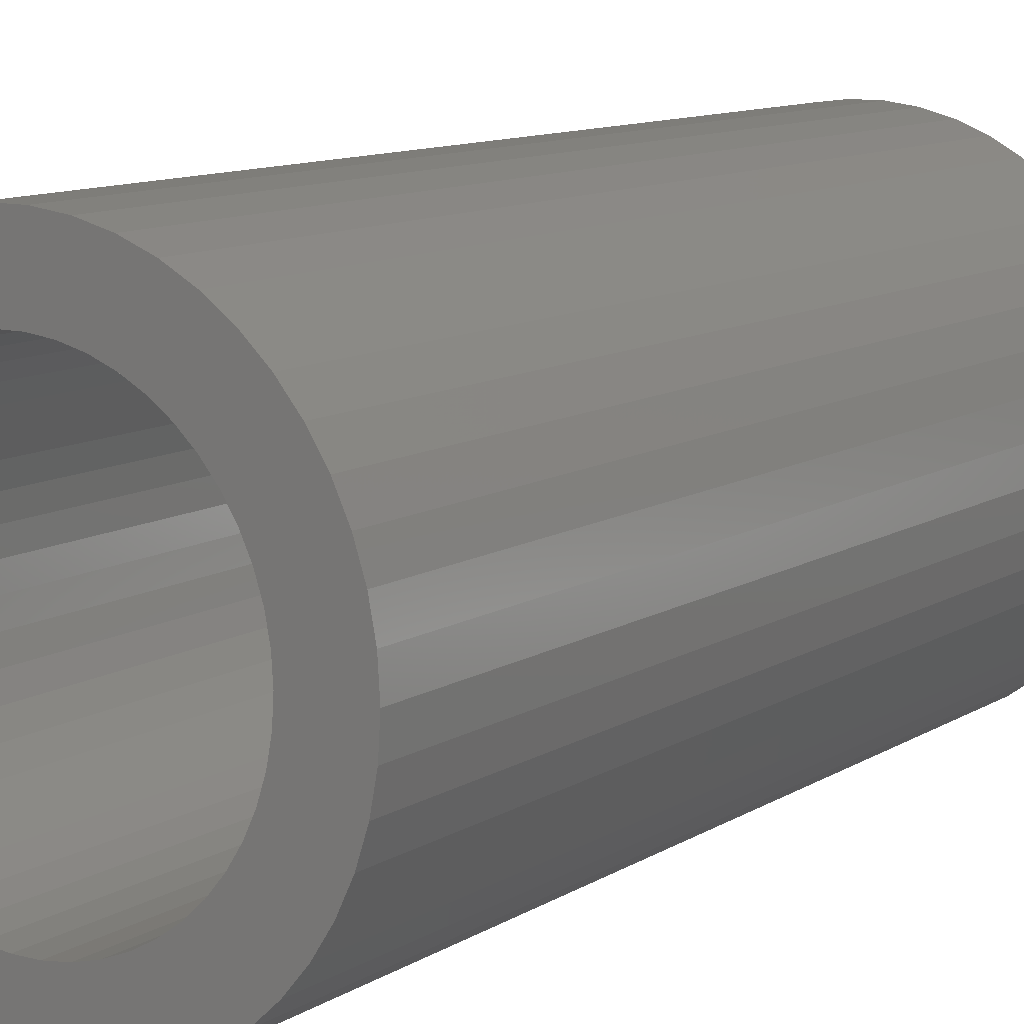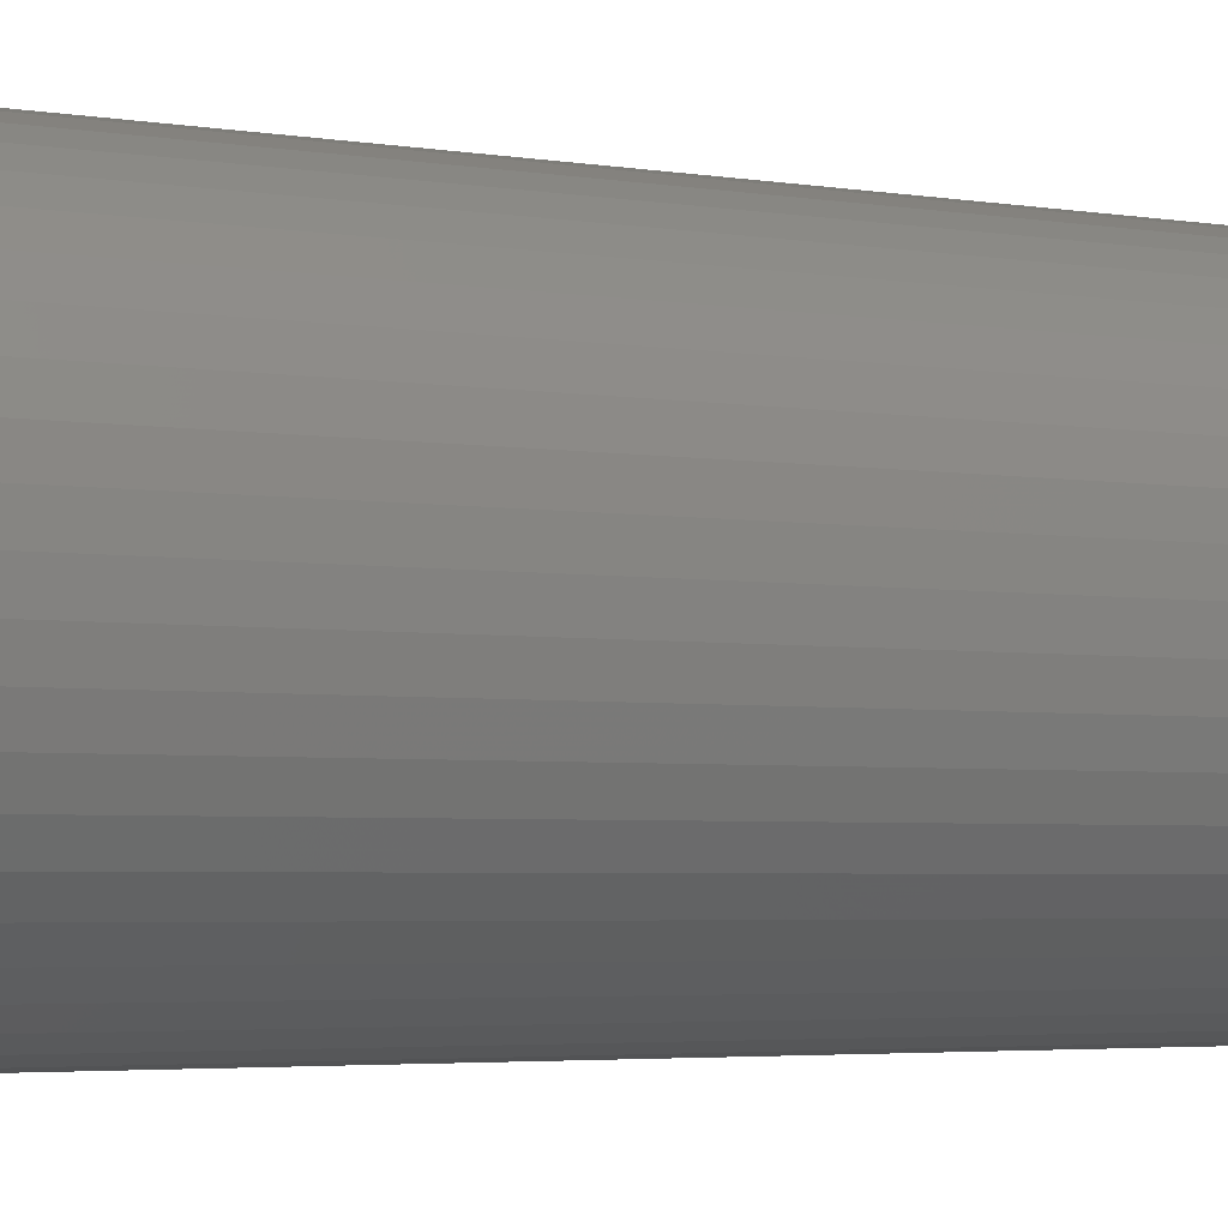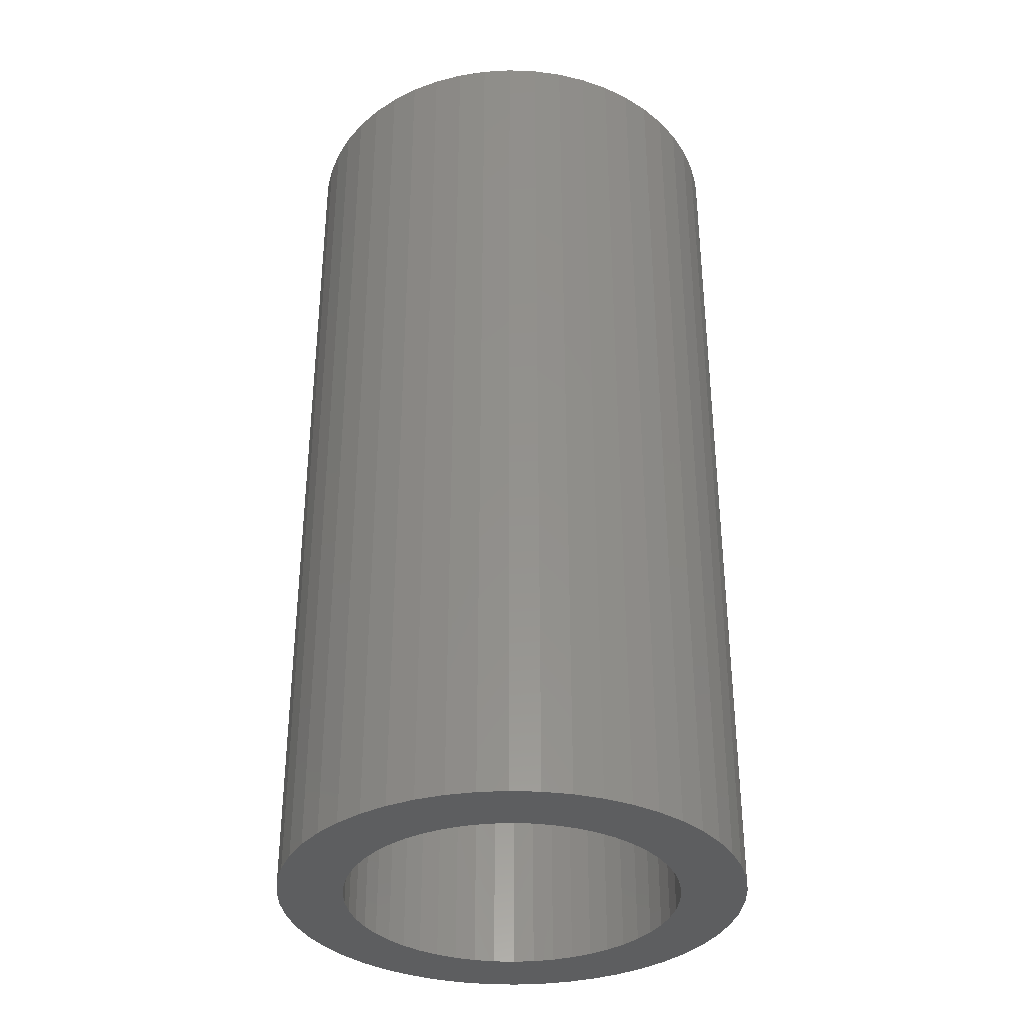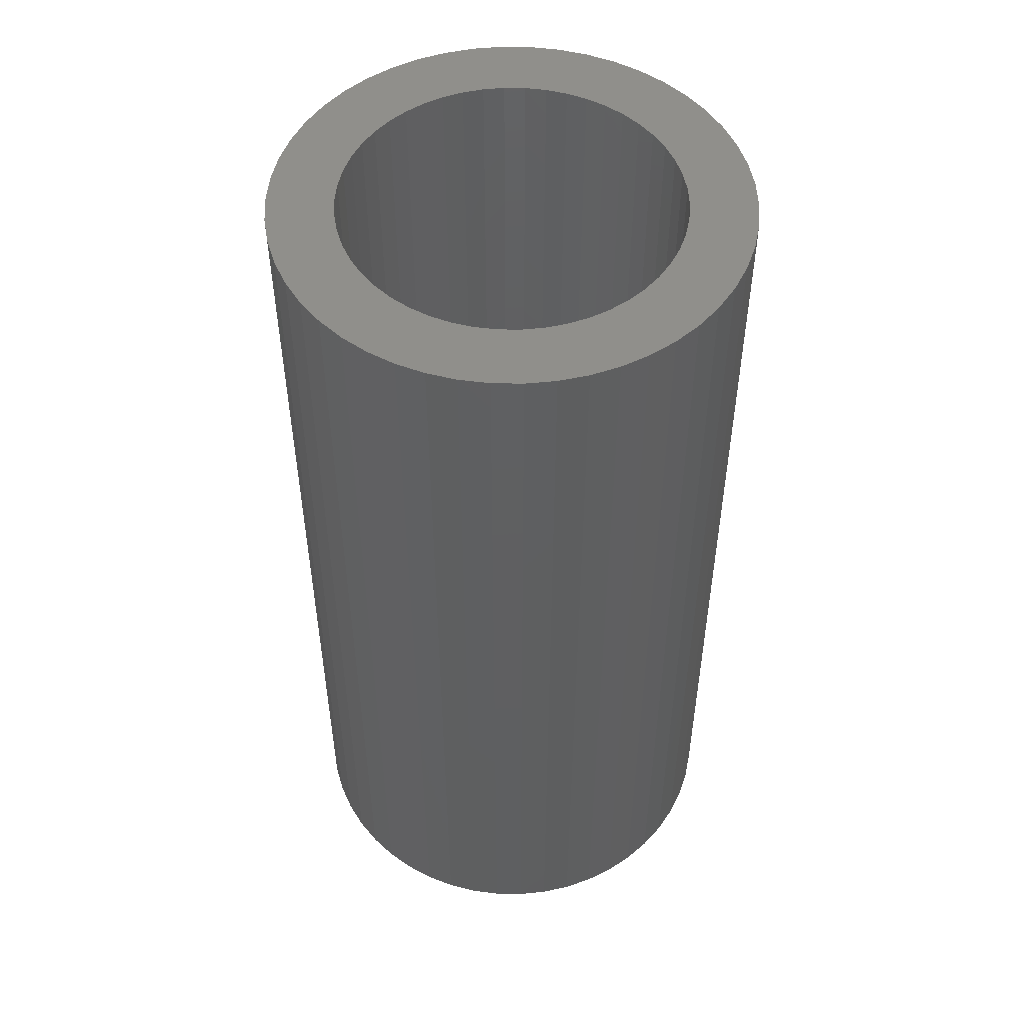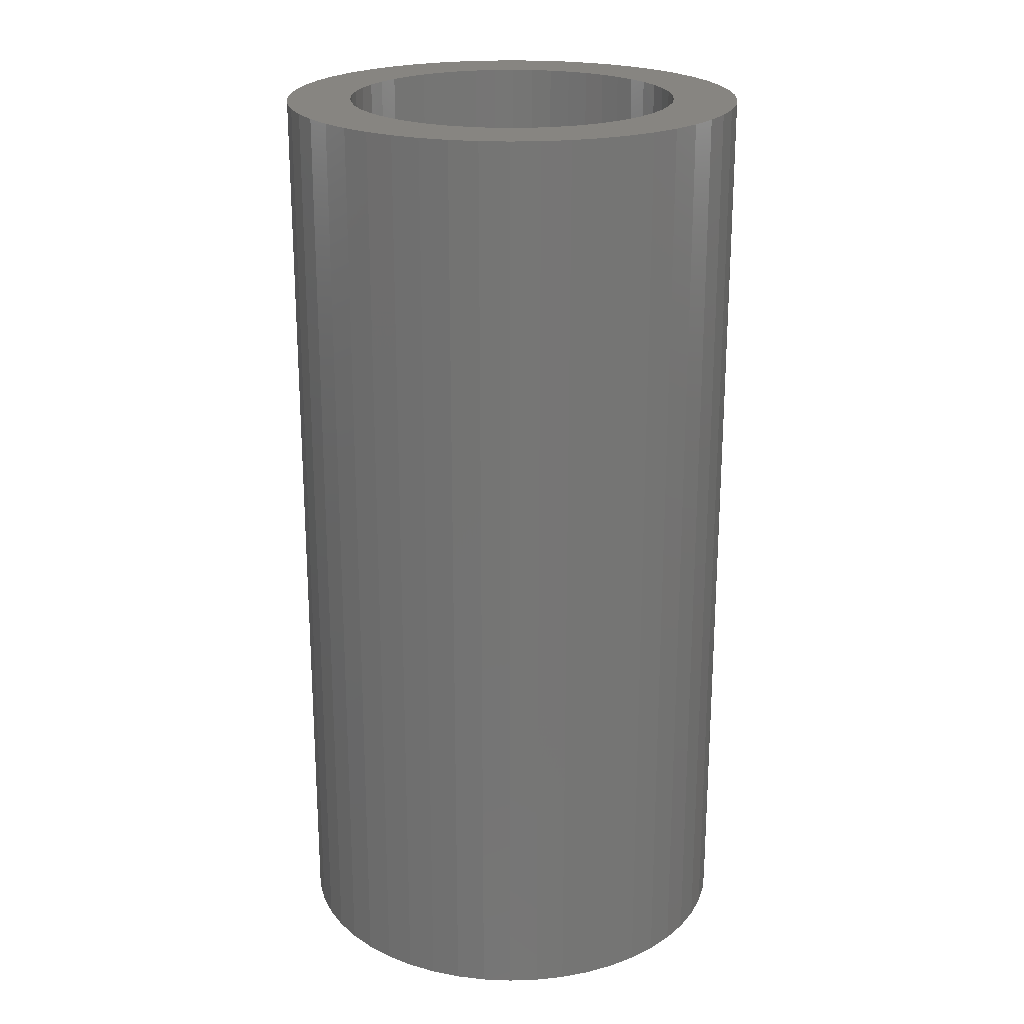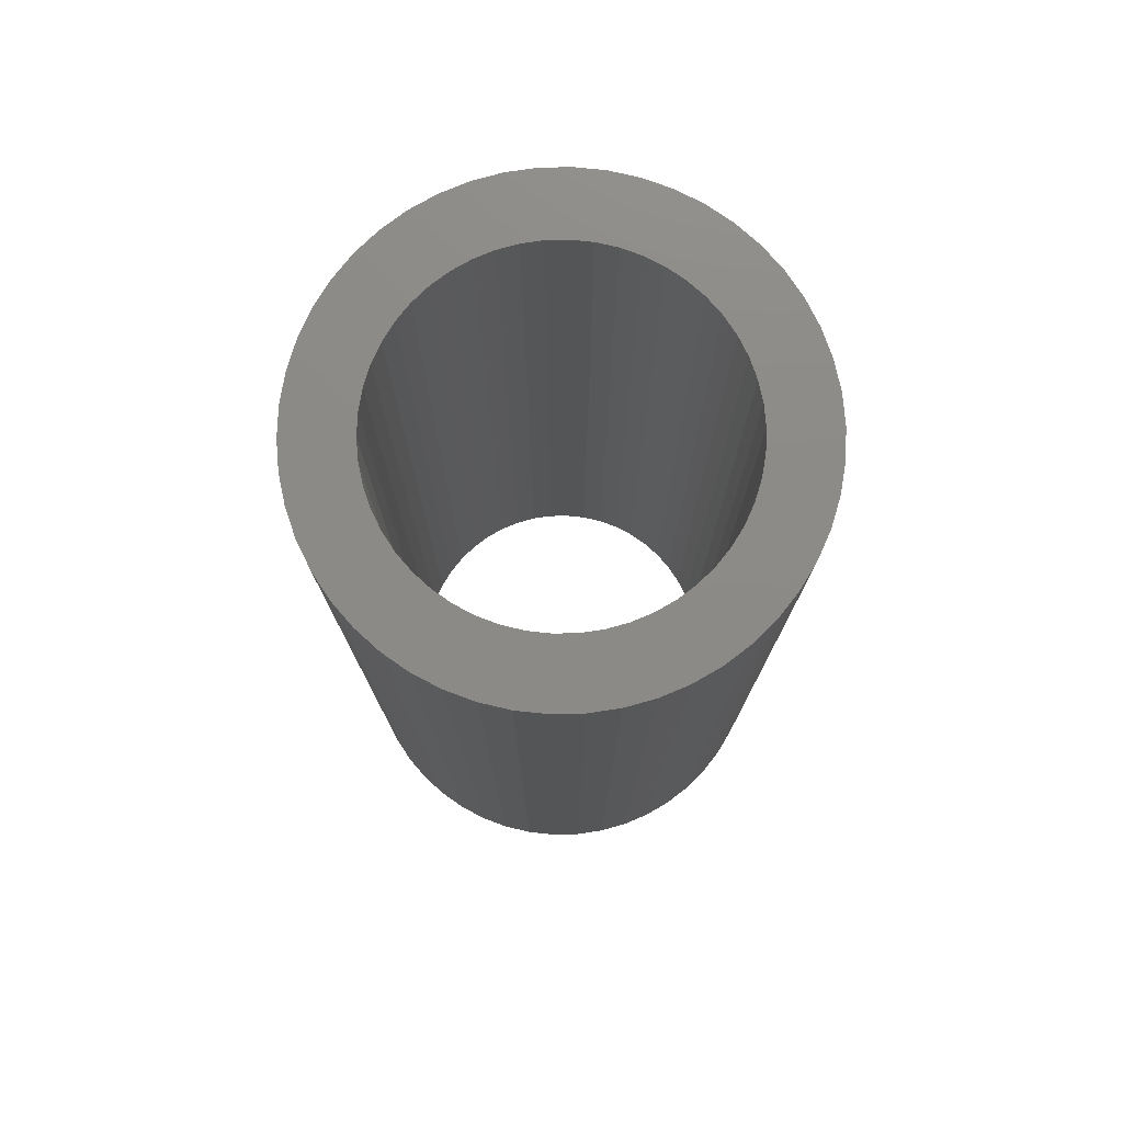
<metadata>
{"format":"stl","ext":"stl","renderer":"f3d","projection":"perspective","resolution":1024,"background":"white","views":[{"elev":10.6,"azim":33.6,"up":"+Y"},{"elev":-3.8,"azim":61.0,"up":"+Y"},{"elev":-34.8,"azim":148.3,"up":"+Z"},{"elev":51.1,"azim":-150.2,"up":"+Z"},{"elev":22.1,"azim":-24.7,"up":"+Z"},{"elev":76.9,"azim":-1.2,"up":"+Z"}]}
</metadata>
<code>
# stl→obj: 200 verts, 400 faces
v 2.5 0 5
v 2.48 0.3133 -5
v 2.48 0.3133 5
v 2.5 0 -5
v -2.5 0 -5
v -2.48 0.3133 5
v -2.48 0.3133 -5
v -2.5 0 5
v 0.157 2.495 -5
v -0.157 2.495 5
v 0.157 2.495 5
v -0.157 2.495 -5
v -0.157 -2.495 -5
v 0.157 -2.495 5
v -0.157 -2.495 5
v 0.157 -2.495 -5
v 1.822 1.711 -5
v 1.594 1.926 5
v 1.822 1.711 5
v 1.594 1.926 -5
v -1.594 1.926 -5
v -1.822 1.711 5
v -1.594 1.926 5
v -1.822 1.711 -5
v -0.7725 2.378 -5
v -1.064 2.262 5
v -0.7725 2.378 5
v -1.064 2.262 -5
v 2.324 0.9203 5
v 2.191 1.204 -5
v 2.191 1.204 5
v 2.324 0.9203 -5
v 1.064 2.262 -5
v 0.7725 2.378 5
v 1.064 2.262 5
v 0.7725 2.378 -5
v 0.4685 2.456 5
v 0.4685 2.456 -5
v 1.34 2.111 -5
v 1.34 2.111 5
v -2.324 0.9203 -5
v -2.191 1.204 5
v -2.191 1.204 -5
v -2.324 0.9203 5
v 1.8 0 5
v 1.786 0.2256 5
v 2.421 0.6217 5
v 2.48 -0.3133 5
v 1.743 0.4476 5
v 1.786 -0.2256 5
v 1.674 0.6626 5
v 2.421 -0.6217 5
v 1.577 0.8672 5
v 2.023 1.469 5
v 1.743 -0.4476 5
v 1.456 1.058 5
v 2.324 -0.9203 5
v 1.674 -0.6626 5
v 1.312 1.232 5
v 1.147 1.387 5
v 0.9645 1.52 5
v 0.7664 1.629 5
v 0.5562 1.712 5
v 0.3373 1.768 5
v 0.113 1.796 5
v -0.113 1.796 5
v -0.3373 1.768 5
v -0.4685 2.456 5
v -0.5562 1.712 5
v -0.7664 1.629 5
v -0.9645 1.52 5
v -1.34 2.111 5
v -1.147 1.387 5
v -1.312 1.232 5
v -1.456 1.058 5
v -2.023 1.469 5
v -1.577 0.8672 5
v -1.674 0.6626 5
v 2.191 -1.204 5
v 1.577 -0.8672 5
v 2.023 -1.469 5
v 1.456 -1.058 5
v 1.822 -1.711 5
v 1.312 -1.232 5
v 1.594 -1.926 5
v 1.147 -1.387 5
v 1.34 -2.111 5
v 0.9645 -1.52 5
v 1.064 -2.262 5
v 0.7664 -1.629 5
v 0.7725 -2.378 5
v 0.5562 -1.712 5
v 0.4685 -2.456 5
v 0.3373 -1.768 5
v 0.113 -1.796 5
v -0.113 -1.796 5
v -0.3373 -1.768 5
v -0.4685 -2.456 5
v -0.5562 -1.712 5
v -0.7725 -2.378 5
v -0.7664 -1.629 5
v -1.064 -2.262 5
v -0.9645 -1.52 5
v -1.34 -2.111 5
v -1.147 -1.387 5
v -1.594 -1.926 5
v -1.312 -1.232 5
v -1.822 -1.711 5
v -1.456 -1.058 5
v -2.023 -1.469 5
v -1.577 -0.8672 5
v -2.191 -1.204 5
v -1.674 -0.6626 5
v -2.324 -0.9203 5
v -1.743 -0.4476 5
v -2.421 -0.6217 5
v -1.786 -0.2256 5
v -2.48 -0.3133 5
v -1.8 0 5
v -1.743 0.4476 5
v -2.421 0.6217 5
v -1.786 0.2256 5
v -0.4685 2.456 -5
v 1.8 0 -5
v 2.48 -0.3133 -5
v 1.786 -0.2256 -5
v 2.421 -0.6217 -5
v 1.743 -0.4476 -5
v 2.324 -0.9203 -5
v 1.786 0.2256 -5
v 1.674 -0.6626 -5
v 2.191 -1.204 -5
v 2.421 0.6217 -5
v 1.577 -0.8672 -5
v 2.023 -1.469 -5
v 1.743 0.4476 -5
v 1.456 -1.058 -5
v 1.822 -1.711 -5
v 1.674 0.6626 -5
v 1.312 -1.232 -5
v 1.594 -1.926 -5
v 1.147 -1.387 -5
v 1.34 -2.111 -5
v 0.9645 -1.52 -5
v 1.064 -2.262 -5
v 0.7664 -1.629 -5
v 0.7725 -2.378 -5
v 0.5562 -1.712 -5
v 0.4685 -2.456 -5
v 0.3373 -1.768 -5
v 0.113 -1.796 -5
v -0.113 -1.796 -5
v -0.3373 -1.768 -5
v -0.4685 -2.456 -5
v -0.5562 -1.712 -5
v -0.7725 -2.378 -5
v -0.7664 -1.629 -5
v -1.064 -2.262 -5
v -0.9645 -1.52 -5
v -1.34 -2.111 -5
v -1.147 -1.387 -5
v -1.594 -1.926 -5
v -1.312 -1.232 -5
v -1.822 -1.711 -5
v -1.456 -1.058 -5
v -2.023 -1.469 -5
v -1.577 -0.8672 -5
v -2.191 -1.204 -5
v -2.324 -0.9203 -5
v -1.674 -0.6626 -5
v 1.577 0.8672 -5
v 2.023 1.469 -5
v 1.456 1.058 -5
v 1.312 1.232 -5
v 1.147 1.387 -5
v 0.9645 1.52 -5
v 0.7664 1.629 -5
v 0.5562 1.712 -5
v 0.3373 1.768 -5
v 0.113 1.796 -5
v -0.113 1.796 -5
v -0.3373 1.768 -5
v -0.5562 1.712 -5
v -0.7664 1.629 -5
v -0.9645 1.52 -5
v -1.34 2.111 -5
v -1.147 1.387 -5
v -1.312 1.232 -5
v -1.456 1.058 -5
v -2.023 1.469 -5
v -1.577 0.8672 -5
v -1.674 0.6626 -5
v -1.743 0.4476 -5
v -2.421 0.6217 -5
v -1.786 0.2256 -5
v -1.8 0 -5
v -1.743 -0.4476 -5
v -2.421 -0.6217 -5
v -1.786 -0.2256 -5
v -2.48 -0.3133 -5
f 1 2 3
f 2 1 4
f 5 6 7
f 6 5 8
f 9 10 11
f 10 9 12
f 13 14 15
f 14 13 16
f 17 18 19
f 18 17 20
f 21 22 23
f 22 21 24
f 25 26 27
f 26 25 28
f 29 30 31
f 30 29 32
f 33 34 35
f 34 33 36
f 36 37 34
f 37 36 38
f 39 35 40
f 35 39 33
f 41 42 43
f 42 41 44
f 45 1 3
f 46 3 47
f 1 45 48
f 49 47 29
f 50 48 45
f 51 29 31
f 48 50 52
f 53 31 54
f 55 52 50
f 56 54 19
f 52 55 57
f 58 57 55
f 3 46 45
f 47 49 46
f 29 51 49
f 59 19 18
f 31 53 51
f 54 56 53
f 60 18 40
f 19 59 56
f 18 60 59
f 61 40 35
f 40 61 60
f 62 35 34
f 35 62 61
f 34 63 62
f 37 63 34
f 37 64 63
f 11 64 37
f 11 65 64
f 11 66 65
f 10 66 11
f 10 67 66
f 68 67 10
f 68 69 67
f 27 69 68
f 69 27 70
f 26 70 27
f 70 26 71
f 72 71 26
f 71 72 73
f 23 73 72
f 73 23 74
f 22 74 23
f 74 22 75
f 76 75 22
f 75 76 77
f 42 77 76
f 44 78 42
f 77 42 78
f 57 58 79
f 80 79 58
f 79 80 81
f 82 81 80
f 81 82 83
f 84 83 82
f 83 84 85
f 86 85 84
f 85 86 87
f 88 87 86
f 87 88 89
f 90 89 88
f 89 90 91
f 92 91 90
f 92 93 91
f 94 93 92
f 94 14 93
f 95 14 94
f 96 14 95
f 96 15 14
f 97 15 96
f 97 98 15
f 99 98 97
f 100 99 101
f 99 100 98
f 102 101 103
f 101 102 100
f 104 103 105
f 106 105 107
f 103 104 102
f 108 107 109
f 110 109 111
f 105 106 104
f 112 111 113
f 114 113 115
f 116 115 117
f 107 108 106
f 118 117 119
f 78 44 120
f 121 120 44
f 109 110 108
f 120 121 122
f 111 112 110
f 6 122 121
f 113 114 112
f 122 6 119
f 115 116 114
f 8 119 6
f 117 118 116
f 119 8 118
f 12 68 10
f 68 12 123
f 124 4 125
f 126 125 127
f 4 124 2
f 128 127 129
f 130 2 124
f 131 129 132
f 2 130 133
f 134 132 135
f 136 133 130
f 137 135 138
f 133 136 32
f 139 32 136
f 125 126 124
f 127 128 126
f 129 131 128
f 140 138 141
f 132 134 131
f 135 137 134
f 142 141 143
f 138 140 137
f 141 142 140
f 144 143 145
f 143 144 142
f 146 145 147
f 145 146 144
f 147 148 146
f 149 148 147
f 149 150 148
f 16 150 149
f 16 151 150
f 16 152 151
f 13 152 16
f 13 153 152
f 154 153 13
f 154 155 153
f 156 155 154
f 155 156 157
f 158 157 156
f 157 158 159
f 160 159 158
f 159 160 161
f 162 161 160
f 161 162 163
f 164 163 162
f 163 164 165
f 166 165 164
f 165 166 167
f 168 167 166
f 169 170 168
f 167 168 170
f 32 139 30
f 171 30 139
f 30 171 172
f 173 172 171
f 172 173 17
f 174 17 173
f 17 174 20
f 175 20 174
f 20 175 39
f 176 39 175
f 39 176 33
f 177 33 176
f 33 177 36
f 178 36 177
f 178 38 36
f 179 38 178
f 179 9 38
f 180 9 179
f 181 9 180
f 181 12 9
f 182 12 181
f 182 123 12
f 183 123 182
f 25 183 184
f 183 25 123
f 28 184 185
f 184 28 25
f 186 185 187
f 21 187 188
f 185 186 28
f 24 188 189
f 190 189 191
f 187 21 186
f 43 191 192
f 41 192 193
f 194 193 195
f 188 24 21
f 7 195 196
f 170 169 197
f 198 197 169
f 189 190 24
f 197 198 199
f 191 43 190
f 200 199 198
f 192 41 43
f 199 200 196
f 193 194 41
f 5 196 200
f 195 7 194
f 196 5 7
f 16 93 14
f 93 16 149
f 47 32 29
f 32 47 133
f 3 133 47
f 133 3 2
f 54 17 19
f 17 54 172
f 31 172 54
f 172 31 30
f 38 11 37
f 11 38 9
f 20 40 18
f 40 20 39
f 43 76 190
f 76 43 42
f 190 22 24
f 22 190 76
f 194 44 41
f 44 194 121
f 7 121 194
f 121 7 6
f 28 72 26
f 72 28 186
f 186 23 72
f 23 186 21
f 123 27 68
f 27 123 25
f 48 4 1
f 4 48 125
f 79 129 57
f 129 79 132
f 164 106 108
f 106 164 162
f 168 114 169
f 114 168 112
f 166 112 168
f 112 166 110
f 145 87 89
f 87 145 143
f 57 127 52
f 127 57 129
f 164 110 166
f 110 164 108
f 198 118 200
f 118 198 116
f 200 8 5
f 8 200 118
f 169 116 198
f 116 169 114
f 141 83 85
f 83 141 138
f 147 89 91
f 89 147 145
f 149 91 93
f 91 149 147
f 52 125 48
f 125 52 127
f 81 132 79
f 132 81 135
f 83 135 81
f 135 83 138
f 154 15 98
f 15 154 13
f 158 100 102
f 100 158 156
f 156 98 100
f 98 156 154
f 143 85 87
f 85 143 141
f 160 102 104
f 102 160 158
f 162 104 106
f 104 162 160
f 124 46 130
f 46 124 45
f 119 195 122
f 195 119 196
f 181 65 66
f 65 181 180
f 151 96 95
f 96 151 152
f 175 59 60
f 59 175 174
f 188 73 74
f 73 188 187
f 184 69 70
f 69 184 183
f 139 53 171
f 53 139 51
f 130 49 136
f 49 130 46
f 178 62 63
f 62 178 177
f 179 63 64
f 63 179 178
f 176 60 61
f 60 176 175
f 78 191 77
f 191 78 192
f 77 189 75
f 189 77 191
f 120 192 78
f 192 120 193
f 187 71 73
f 71 187 185
f 183 67 69
f 67 183 182
f 150 95 94
f 95 150 151
f 136 51 139
f 51 136 49
f 173 59 174
f 59 173 56
f 171 56 173
f 56 171 53
f 180 64 65
f 64 180 179
f 122 193 120
f 193 122 195
f 185 70 71
f 70 185 184
f 182 66 67
f 66 182 181
f 126 45 124
f 45 126 50
f 140 86 84
f 86 140 142
f 128 50 126
f 50 128 55
f 146 92 90
f 92 146 148
f 177 61 62
f 61 177 176
f 75 188 74
f 188 75 189
f 144 90 88
f 90 144 146
f 134 58 131
f 58 134 80
f 140 82 137
f 82 140 84
f 155 101 99
f 101 155 157
f 153 99 97
f 99 153 155
f 107 165 109
f 165 107 163
f 113 197 115
f 197 113 170
f 148 94 92
f 94 148 150
f 142 88 86
f 88 142 144
f 131 55 128
f 55 131 58
f 137 80 134
f 80 137 82
f 152 97 96
f 97 152 153
f 159 105 103
f 105 159 161
f 161 107 105
f 107 161 163
f 115 199 117
f 199 115 197
f 117 196 119
f 196 117 199
f 157 103 101
f 103 157 159
f 109 167 111
f 167 109 165
f 111 170 113
f 170 111 167

</code>
